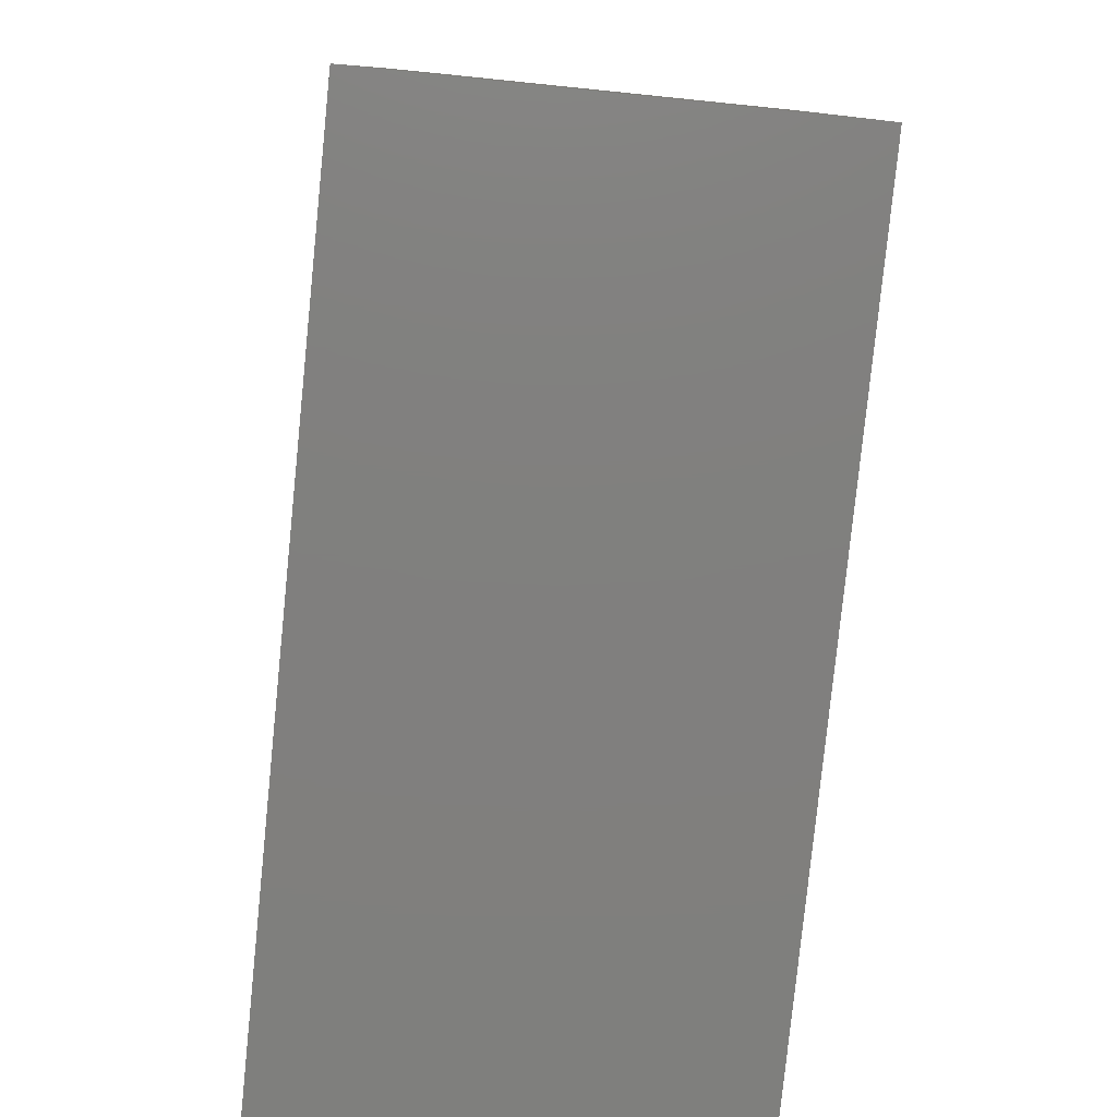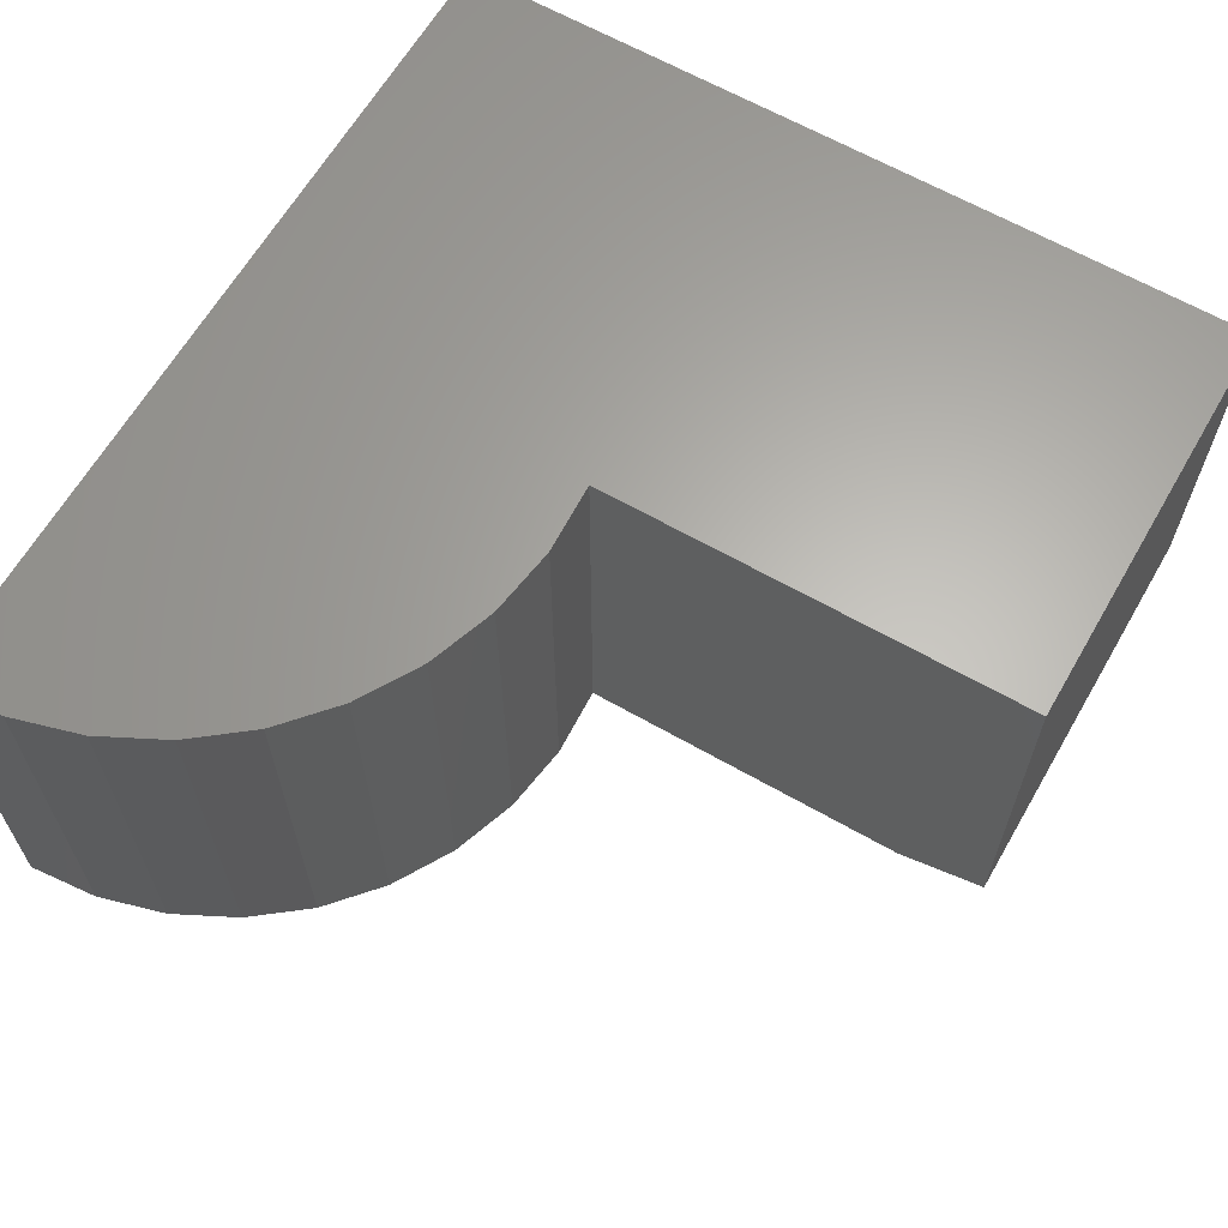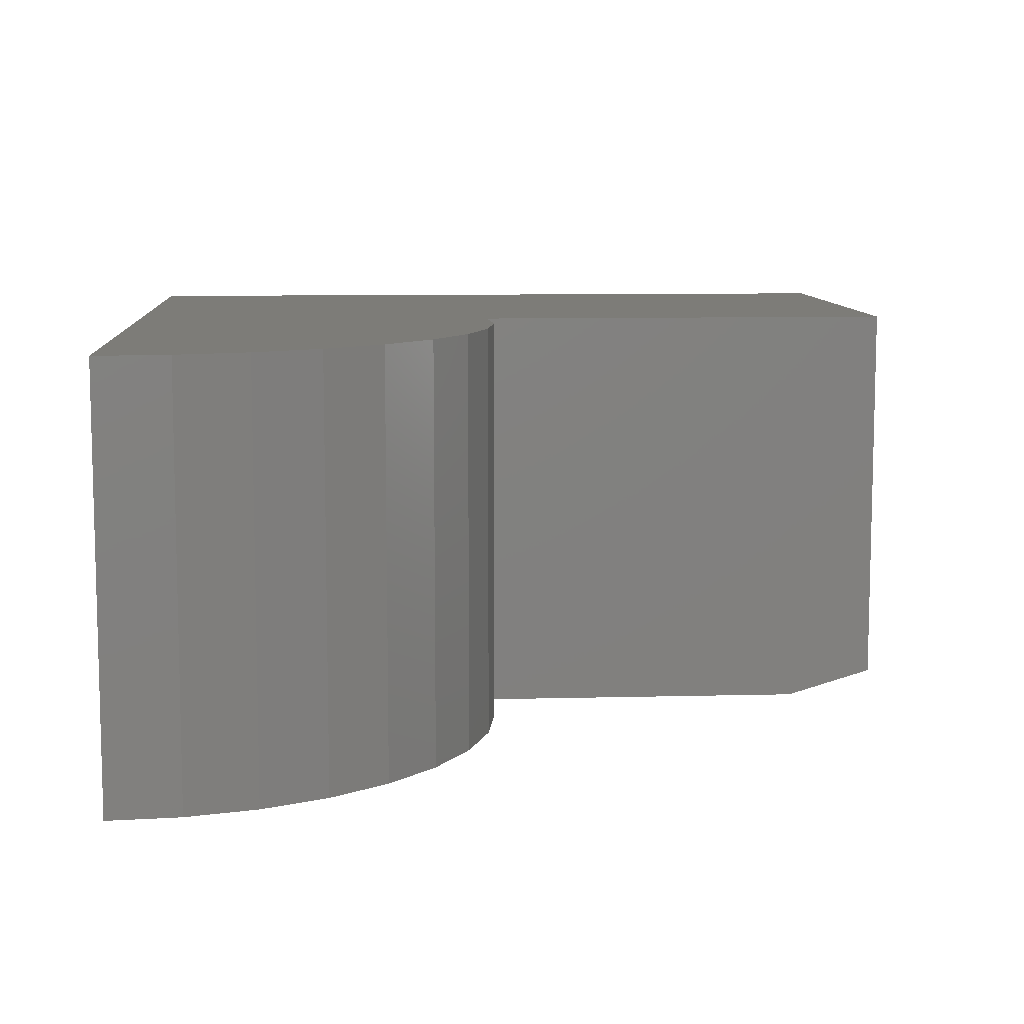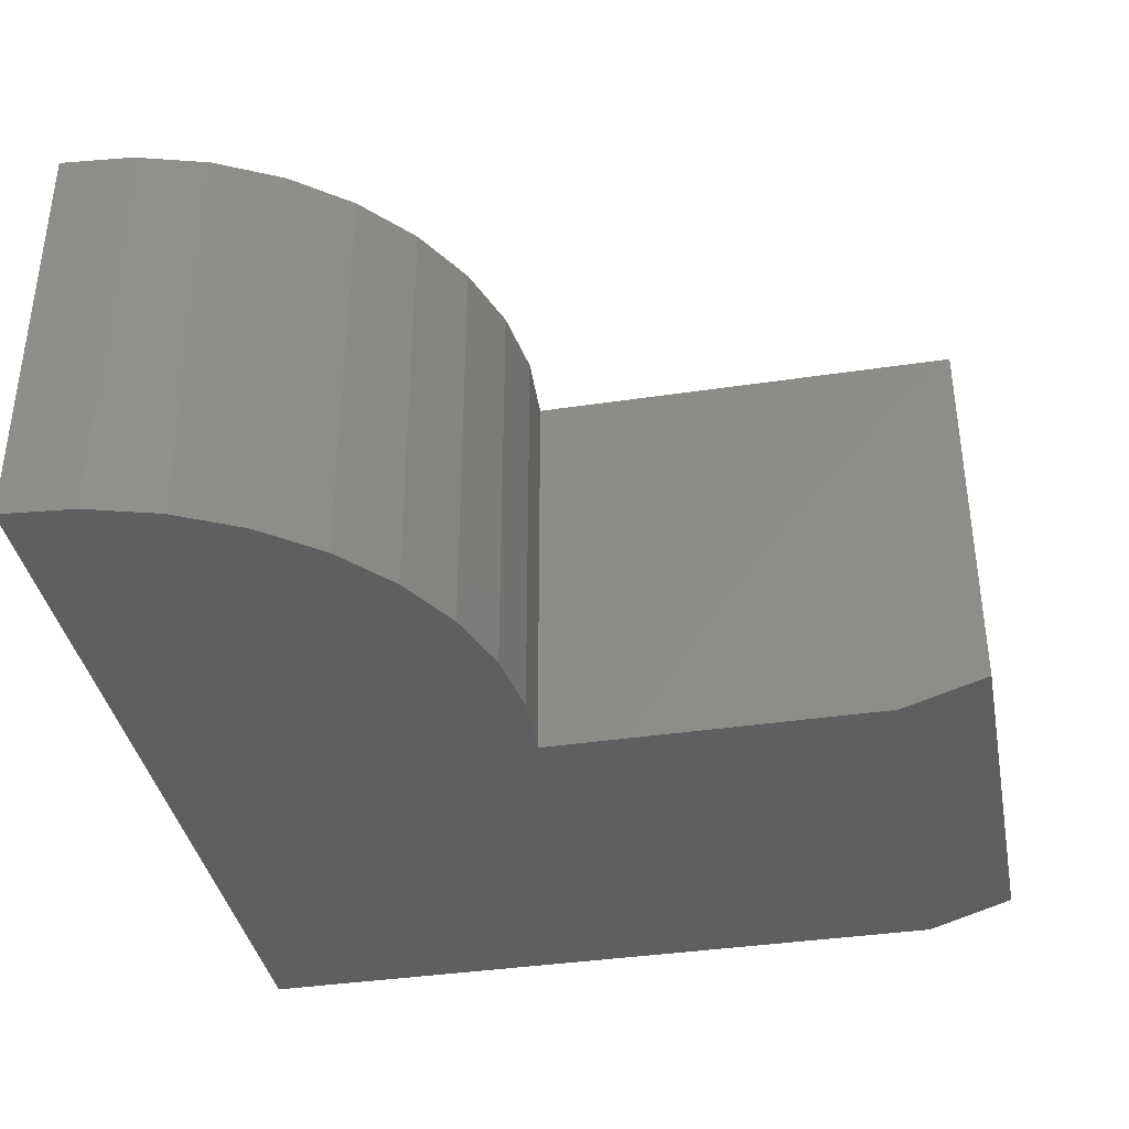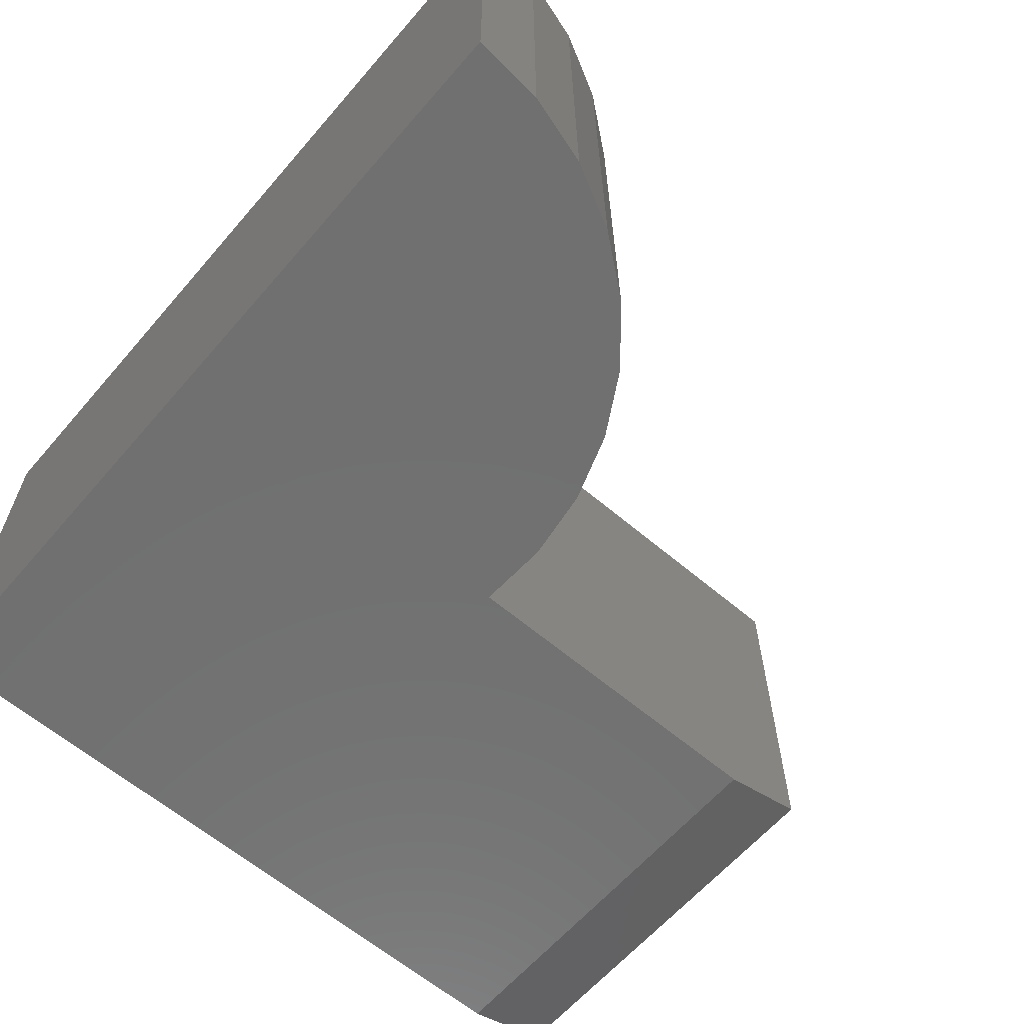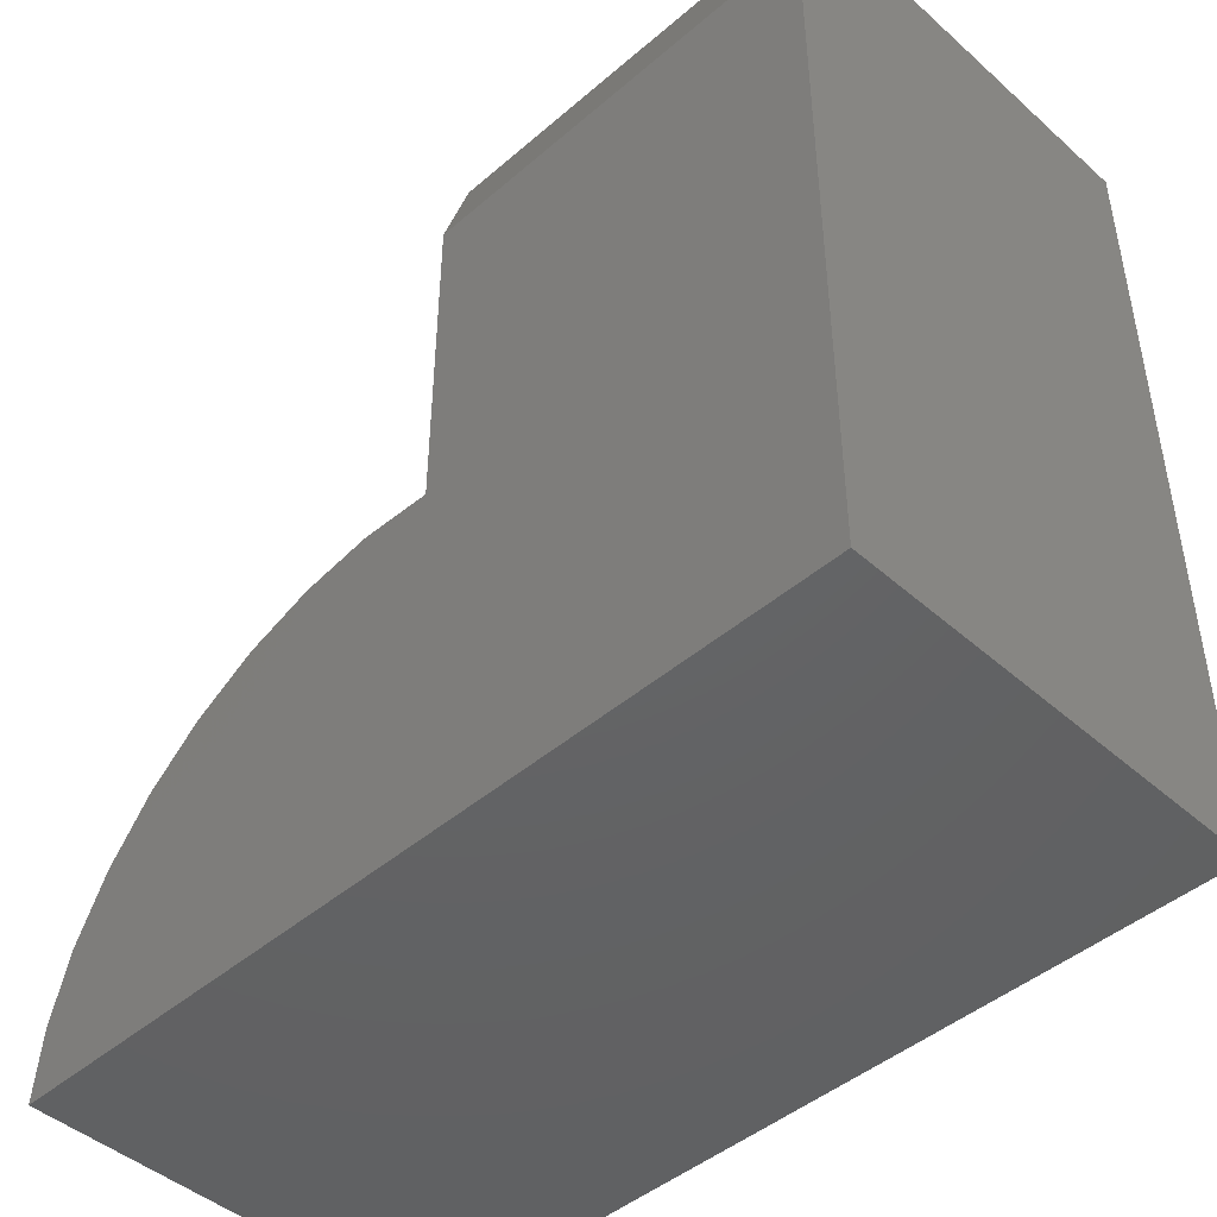
<metadata>
{"format":"stl","ext":"stl","renderer":"f3d","projection":"perspective","resolution":1024,"background":"white","views":[{"elev":-79.7,"azim":84.2,"up":"+Z"},{"elev":63.8,"azim":-60.0,"up":"+Y"},{"elev":9.2,"azim":-93.9,"up":"+Y"},{"elev":-37.8,"azim":-79.2,"up":"+Y"},{"elev":-62.3,"azim":-130.7,"up":"+Y"},{"elev":-45.5,"azim":44.6,"up":"+Z"}]}
</metadata>
<code>
# stl→obj: 28 verts, 52 faces
v -0.3711 -0.375 0.3316
v -0.4344 -0.375 0.3344
v -0.4971 -0.375 0.3252
v 0 -0.375 -4.592e-17
v 3.872e-17 -0.375 0.6324
v -0.3711 -0.375 0.6324
v -0.5569 -0.375 0.3042
v -0.6116 -0.375 0.2723
v -0.6593 -0.375 0.2306
v -0.6982 -0.375 0.1805
v -0.7269 -0.375 0.124
v -0.7444 -0.375 0.06313
v -0.75 -0.375 0
v -0.3711 4.207e-17 0.3316
v -0.3711 4.207e-17 0.7105
v -0.3711 -0.3516 0.7105
v 4.351e-17 8.327e-17 0.7105
v 8.254e-17 -0.3516 0.7105
v 0 8.327e-17 -4.592e-17
v -0.4971 1.892e-17 0.3252
v -0.4344 2.588e-17 0.3344
v -0.75 0 0
v -0.7444 -8.537e-18 0.06313
v -0.7269 -6.597e-18 0.124
v -0.6982 -3.409e-18 0.1805
v -0.6593 9.105e-19 0.2306
v -0.6116 6.206e-18 0.2723
v -0.5569 1.228e-17 0.3042
f 1 2 3
f 4 5 6
f 4 6 1
f 4 1 3
f 4 3 7
f 4 7 8
f 4 8 9
f 4 9 10
f 4 10 11
f 4 11 12
f 4 12 13
f 14 1 15
f 15 1 6
f 15 6 16
f 17 15 18
f 18 15 16
f 4 19 5
f 5 19 17
f 5 17 18
f 6 5 16
f 16 5 18
f 14 15 17
f 14 17 19
f 14 19 20
f 14 20 21
f 19 22 23
f 19 23 24
f 19 24 25
f 19 25 26
f 19 26 27
f 19 27 28
f 19 28 20
f 22 13 23
f 23 13 12
f 23 12 24
f 24 12 11
f 24 11 25
f 25 11 10
f 25 10 26
f 26 10 9
f 26 9 27
f 27 9 8
f 27 8 28
f 28 8 7
f 28 7 20
f 20 7 3
f 20 3 21
f 21 3 2
f 21 2 14
f 14 2 1
f 13 22 4
f 4 22 19

</code>
